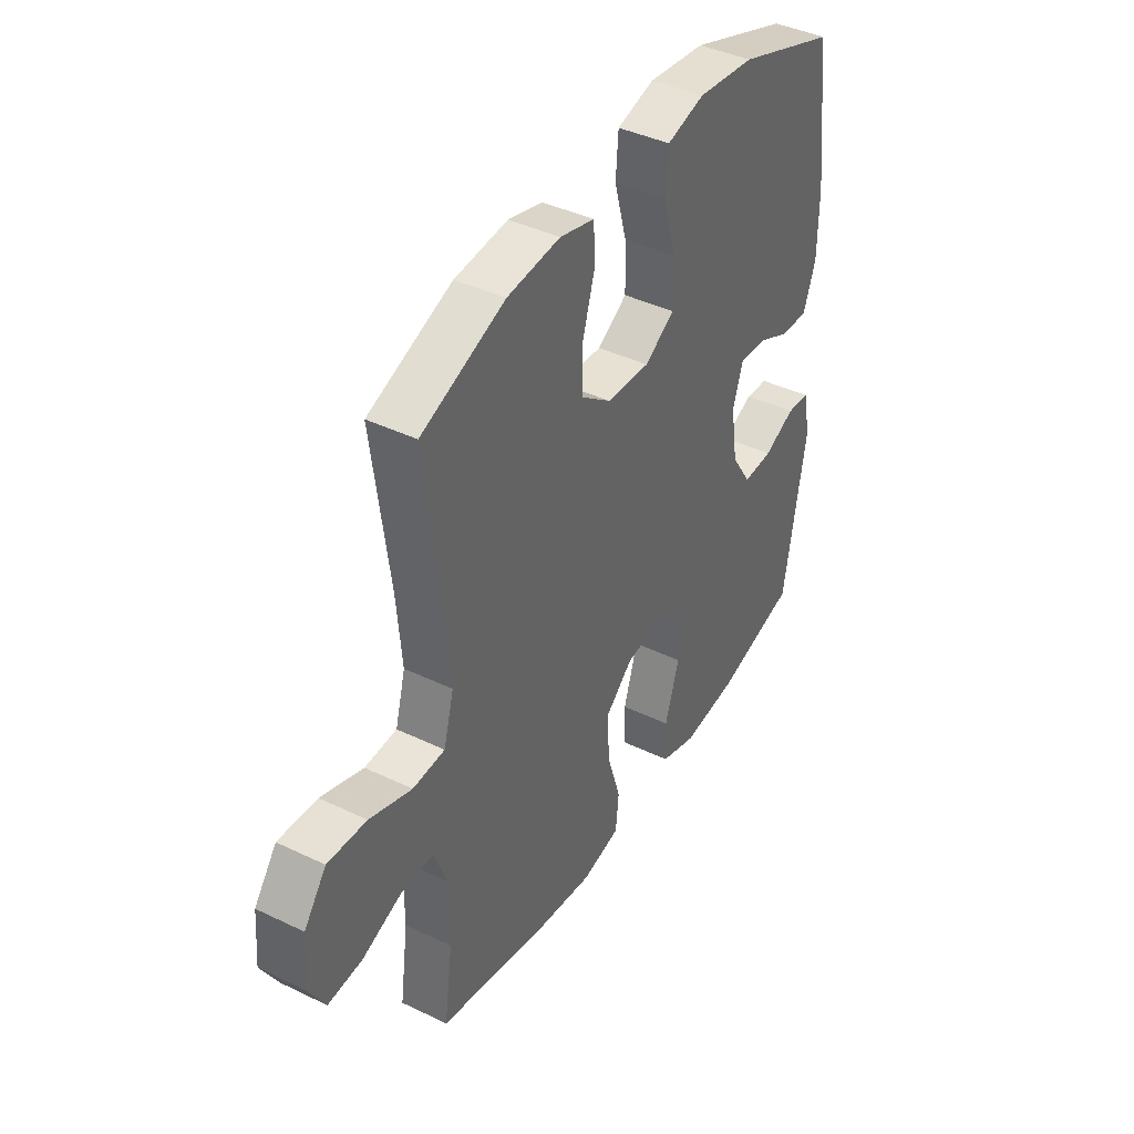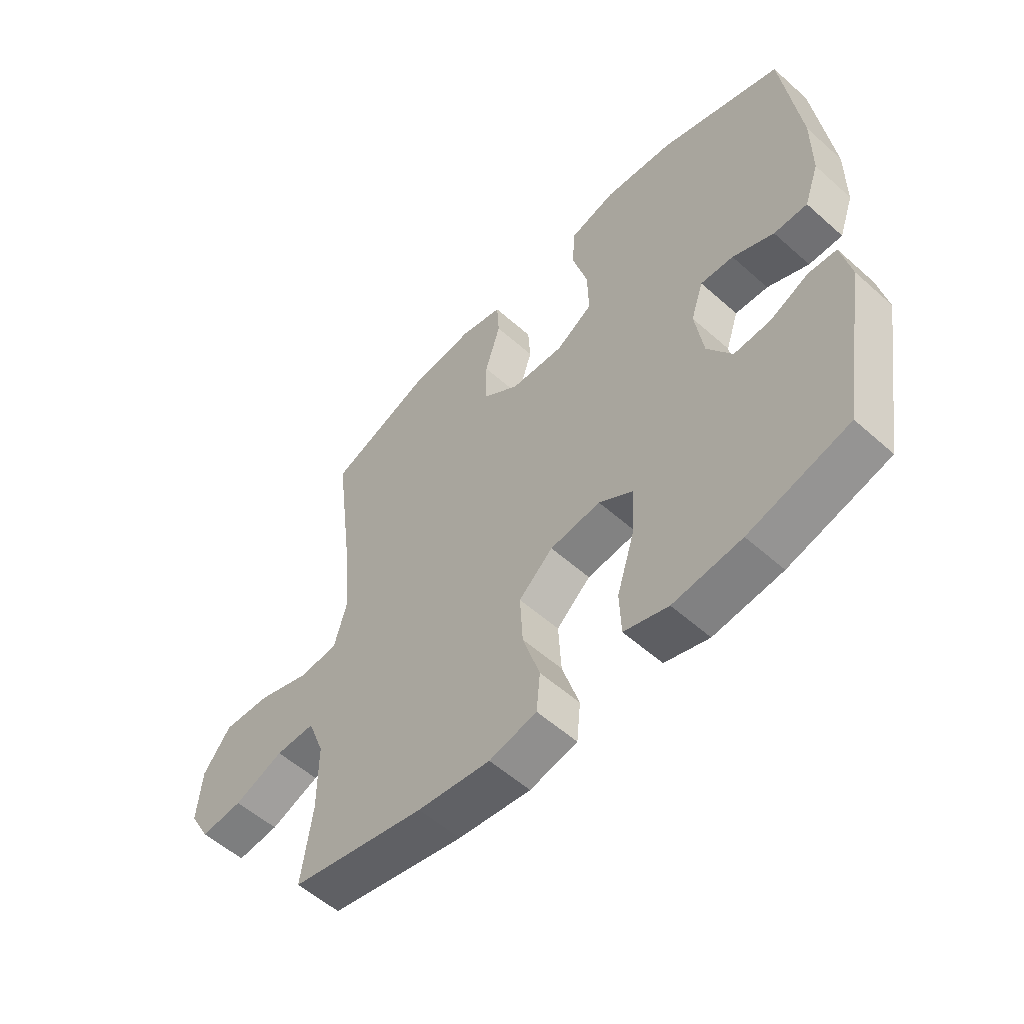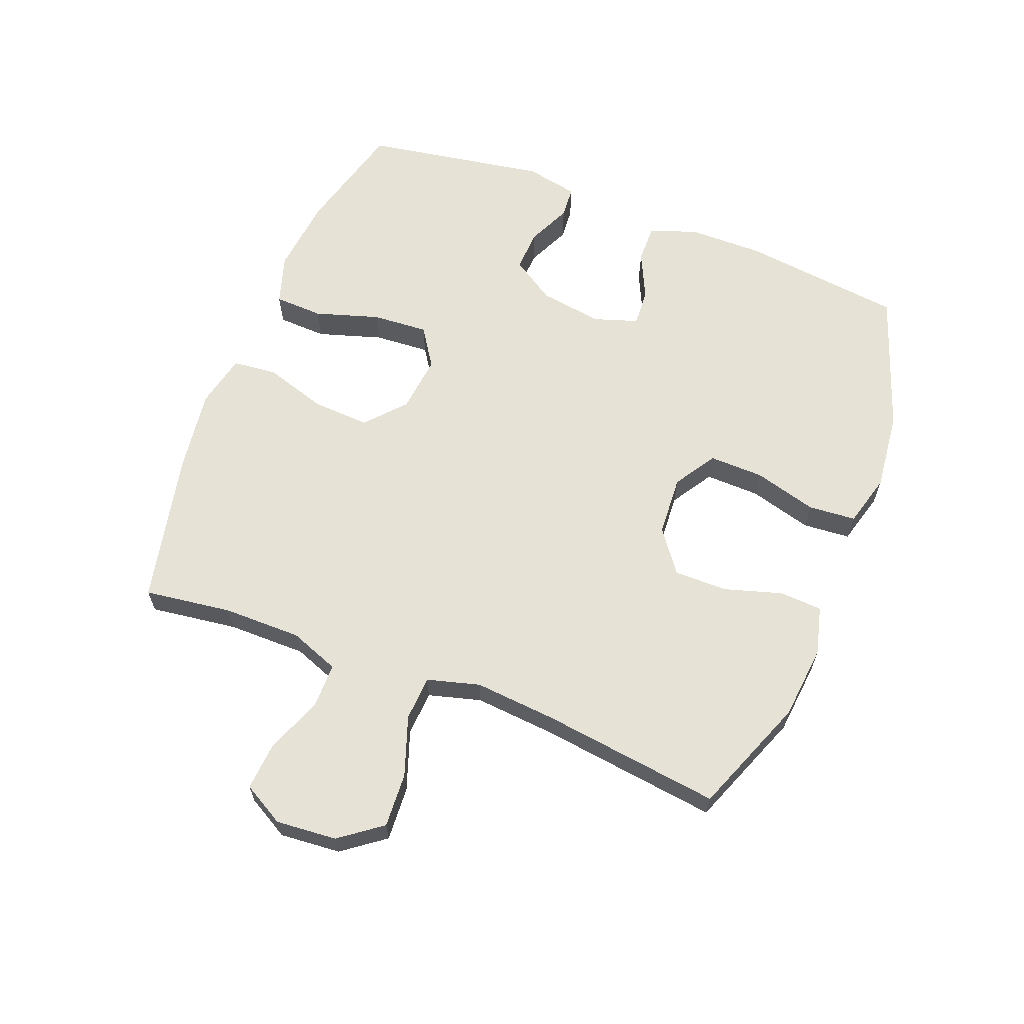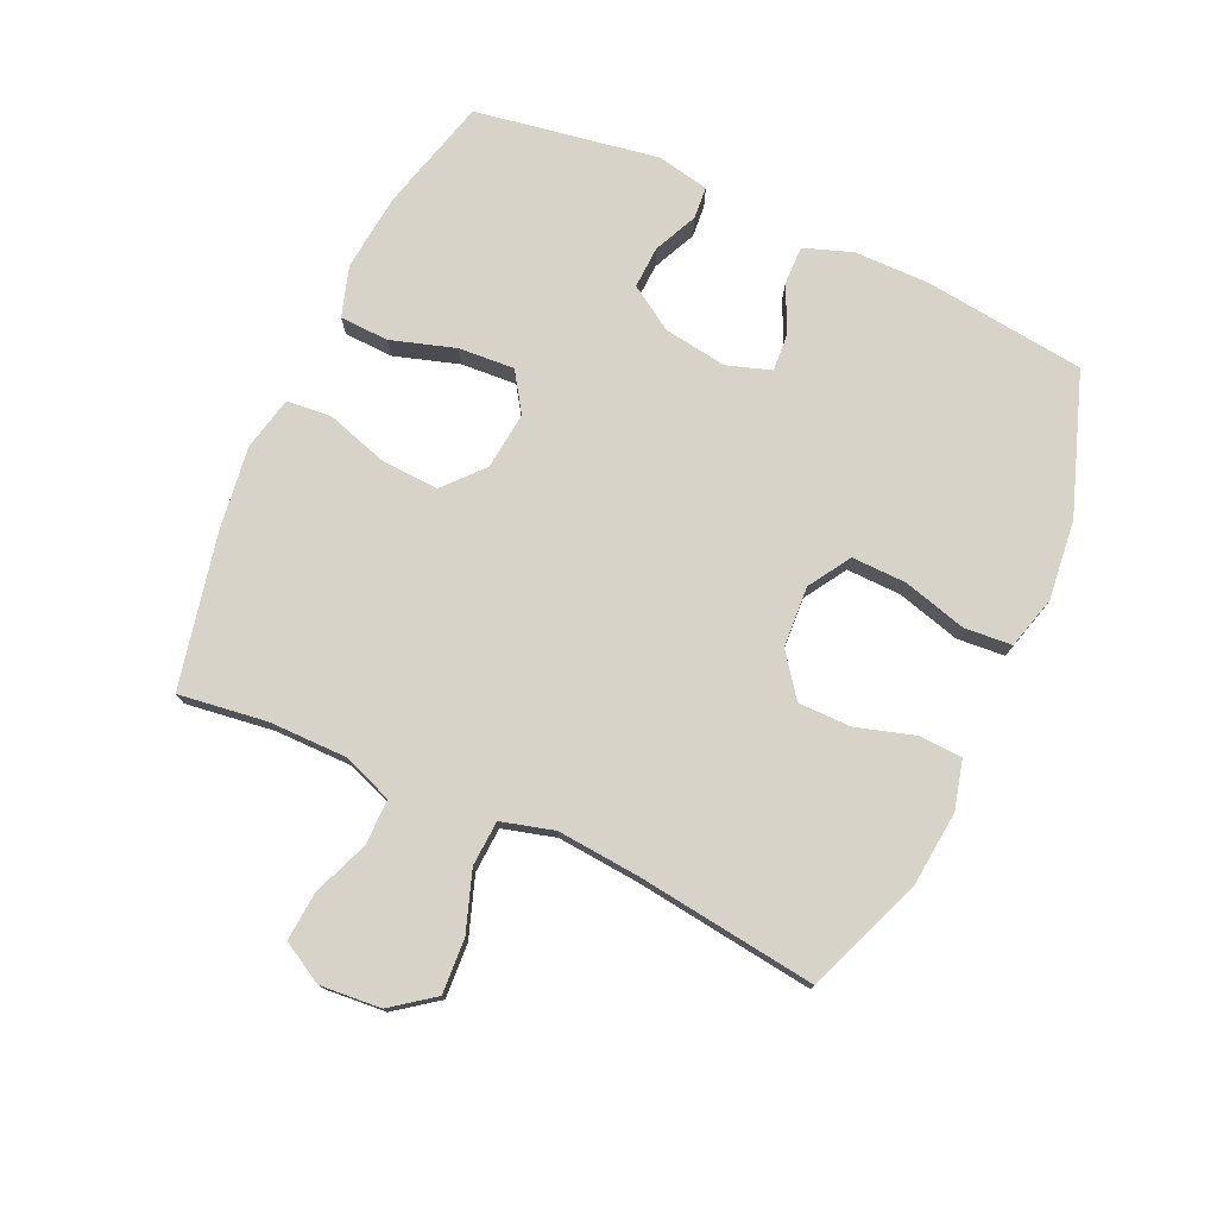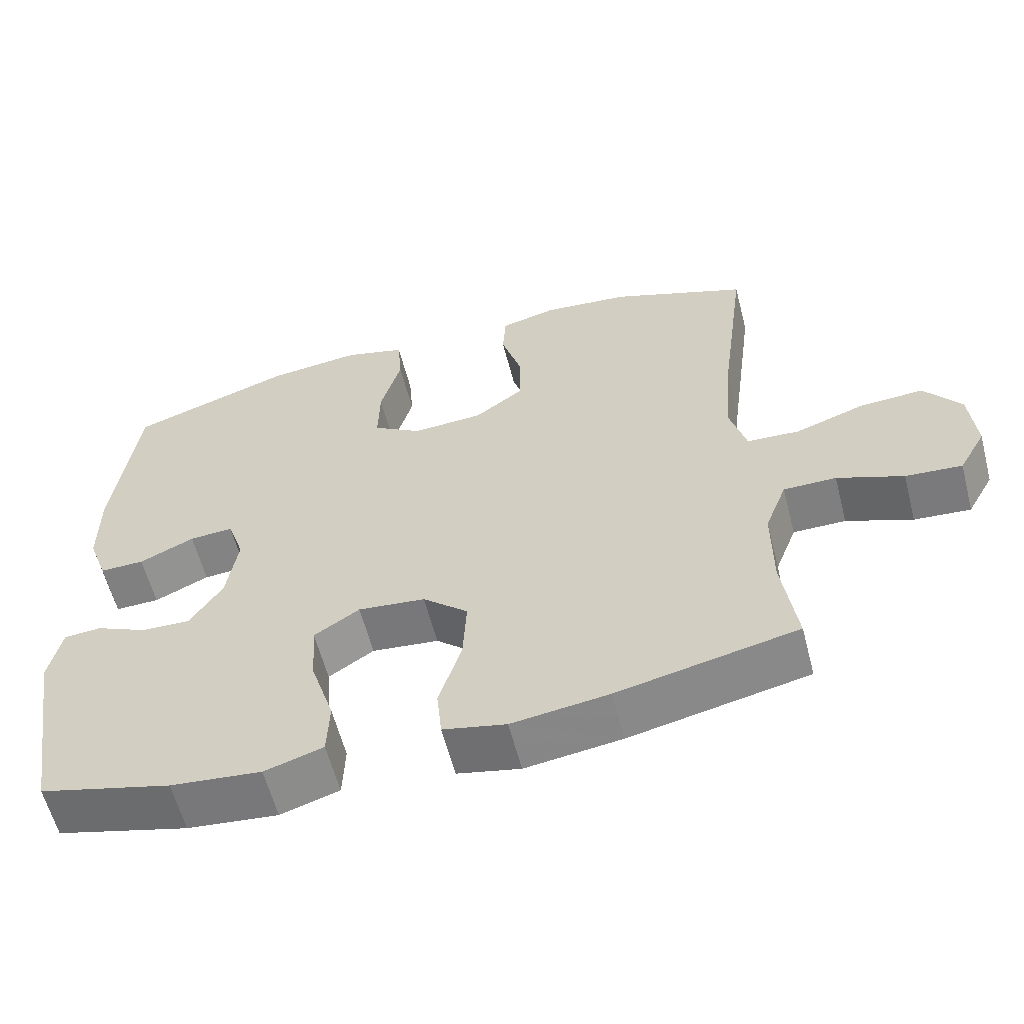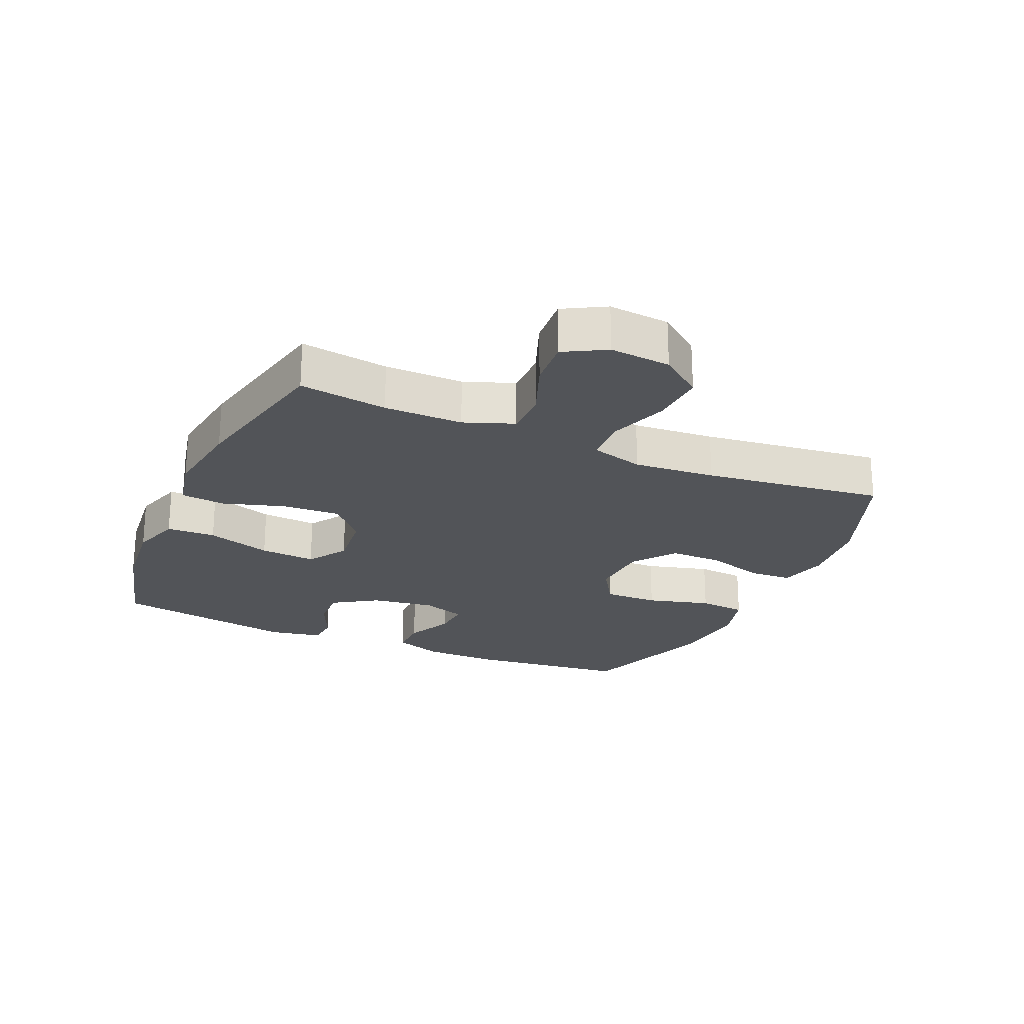
<metadata>
{"format":"obj","ext":"obj","renderer":"f3d","projection":"perspective","resolution":1024,"background":"white","views":[{"elev":41.3,"azim":-59.7,"up":"+Z"},{"elev":-55.8,"azim":47.0,"up":"+Z"},{"elev":63.3,"azim":-68.7,"up":"+Y"},{"elev":76.2,"azim":-65.5,"up":"+Y"},{"elev":-59.9,"azim":-165.5,"up":"+Z"},{"elev":-23.2,"azim":-113.9,"up":"+Y"}]}
</metadata>
<code>
v -0.5 0.07 -0.5
v -0.481 0.07 -0.36
v -0.481 0.07 -0.235
v -0.511 0.07 -0.156
v -0.583 0.07 -0.156
v -0.673 0.07 -0.191
v -0.75 0.07 -0.197
v -0.787 0.07 -0.131
v -0.779 0.07 -0.034
v -0.729 0.07 0.033
v -0.642 0.07 0.028
v -0.547 0.07 -0.005
v -0.475 0.07 -0.001
v -0.452 0.07 0.083
v -0.463 0.07 0.213
v -0.5 0.07 0.5
v -0.313 0.07 0.573
v -0.194 0.07 0.585
v -0.117 0.07 0.565
v -0.113 0.07 0.497
v -0.141 0.07 0.404
v -0.141 0.07 0.319
v -0.074 0.07 0.269
v 0.023 0.07 0.263
v 0.09 0.07 0.305
v 0.088 0.07 0.392
v 0.06 0.07 0.493
v 0.066 0.07 0.569
v 0.15 0.07 0.592
v 0.277 0.07 0.578
v 0.5 0.07 0.5
v 0.531 0.07 0.242
v 0.53 0.07 0.122
v 0.503 0.07 0.046
v 0.442 0.07 0.047
v 0.367 0.07 0.082
v 0.307 0.07 0.086
v 0.284 0.07 0.016
v 0.299 0.07 -0.085
v 0.344 0.07 -0.155
v 0.411 0.07 -0.152
v 0.481 0.07 -0.12
v 0.532 0.07 -0.124
v 0.549 0.07 -0.208
v 0.5 0.07 -0.5
v 0.319 0.07 -0.548
v 0.195 0.07 -0.561
v 0.115 0.07 -0.536
v 0.112 0.07 -0.458
v 0.144 0.07 -0.355
v 0.15 0.07 -0.266
v 0.088 0.07 -0.225
v -0.004 0.07 -0.235
v -0.066 0.07 -0.29
v -0.061 0.07 -0.382
v -0.03 0.07 -0.481
v -0.037 0.07 -0.552
v -0.123 0.07 -0.571
v -0.255 0.07 -0.553
v -0.5 0 -0.5
v -0.481 0 -0.36
v -0.481 0 -0.235
v -0.511 0 -0.156
v -0.583 0 -0.156
v -0.673 0 -0.191
v -0.75 0 -0.197
v -0.787 0 -0.131
v -0.779 0 -0.034
v -0.729 0 0.033
v -0.642 0 0.028
v -0.547 0 -0.005
v -0.475 0 -0.001
v -0.452 0 0.083
v -0.463 0 0.213
v -0.5 0 0.5
v -0.313 0 0.573
v -0.194 0 0.585
v -0.117 0 0.565
v -0.113 0 0.497
v -0.141 0 0.404
v -0.141 0 0.319
v -0.074 0 0.269
v 0.023 0 0.263
v 0.09 0 0.305
v 0.088 0 0.392
v 0.06 0 0.493
v 0.066 0 0.569
v 0.15 0 0.592
v 0.277 0 0.578
v 0.5 0 0.5
v 0.531 0 0.242
v 0.53 0 0.122
v 0.503 0 0.046
v 0.442 0 0.047
v 0.367 0 0.082
v 0.307 0 0.086
v 0.284 0 0.016
v 0.299 0 -0.085
v 0.344 0 -0.155
v 0.411 0 -0.152
v 0.481 0 -0.12
v 0.532 0 -0.124
v 0.549 0 -0.208
v 0.5 0 -0.5
v 0.319 0 -0.548
v 0.195 0 -0.561
v 0.115 0 -0.536
v 0.112 0 -0.458
v 0.144 0 -0.355
v 0.15 0 -0.266
v 0.088 0 -0.225
v -0.004 0 -0.235
v -0.066 0 -0.29
v -0.061 0 -0.382
v -0.03 0 -0.481
v -0.037 0 -0.552
v -0.123 0 -0.571
v -0.255 0 -0.553
f 59 1 2
f 58 59 2
f 57 58 2
f 56 57 2
f 55 56 2
f 54 55 2 3
f 53 54 3 4
f 52 53 4
f 48 49 50
f 47 48 50
f 46 47 50
f 45 46 50
f 44 45 50
f 43 44 50
f 42 43 50
f 41 42 50
f 40 41 50 51
f 39 40 51 52
f 34 35 36
f 33 34 36
f 32 33 36
f 31 32 36
f 30 31 36
f 29 30 36
f 28 29 36
f 27 28 36
f 26 27 36
f 25 26 36 37
f 24 25 37 38
f 19 20 21
f 18 19 21
f 17 18 21
f 16 17 21
f 15 16 21
f 14 15 21 22
f 13 14 22 23
f 10 11 12
f 9 10 12
f 8 9 12
f 7 8 12
f 6 7 12
f 5 6 12
f 4 5 12 13
f 38 39 52
f 24 38 52
f 23 24 52
f 13 23 52
f 4 13 52
f 61 60 118
f 61 118 117
f 61 117 116
f 61 116 115
f 61 115 114
f 62 61 114 113
f 63 62 113 112
f 63 112 111
f 109 108 107
f 109 107 106
f 109 106 105
f 109 105 104
f 109 104 103
f 109 103 102
f 109 102 101
f 109 101 100
f 110 109 100 99
f 111 110 99 98
f 95 94 93
f 95 93 92
f 95 92 91
f 95 91 90
f 95 90 89
f 95 89 88
f 95 88 87
f 95 87 86
f 95 86 85
f 96 95 85 84
f 97 96 84 83
f 80 79 78
f 80 78 77
f 80 77 76
f 80 76 75
f 80 75 74
f 81 80 74 73
f 82 81 73 72
f 71 70 69
f 71 69 68
f 71 68 67
f 71 67 66
f 71 66 65
f 71 65 64
f 72 71 64 63
f 111 98 97
f 111 97 83
f 111 83 82
f 111 82 72
f 111 72 63
f 1 60 61 2
f 2 61 62 3
f 3 62 63 4
f 4 63 64 5
f 5 64 65 6
f 6 65 66 7
f 7 66 67 8
f 8 67 68 9
f 9 68 69 10
f 10 69 70 11
f 11 70 71 12
f 12 71 72 13
f 13 72 73 14
f 14 73 74 15
f 15 74 75 16
f 16 75 76 17
f 17 76 77 18
f 18 77 78 19
f 19 78 79 20
f 20 79 80 21
f 21 80 81 22
f 22 81 82 23
f 23 82 83 24
f 24 83 84 25
f 25 84 85 26
f 26 85 86 27
f 27 86 87 28
f 28 87 88 29
f 29 88 89 30
f 30 89 90 31
f 31 90 91 32
f 32 91 92 33
f 33 92 93 34
f 34 93 94 35
f 35 94 95 36
f 36 95 96 37
f 37 96 97 38
f 38 97 98 39
f 39 98 99 40
f 40 99 100 41
f 41 100 101 42
f 42 101 102 43
f 43 102 103 44
f 44 103 104 45
f 45 104 105 46
f 46 105 106 47
f 47 106 107 48
f 48 107 108 49
f 49 108 109 50
f 50 109 110 51
f 51 110 111 52
f 52 111 112 53
f 53 112 113 54
f 54 113 114 55
f 55 114 115 56
f 56 115 116 57
f 57 116 117 58
f 58 117 118 59
f 59 118 60 1

</code>
